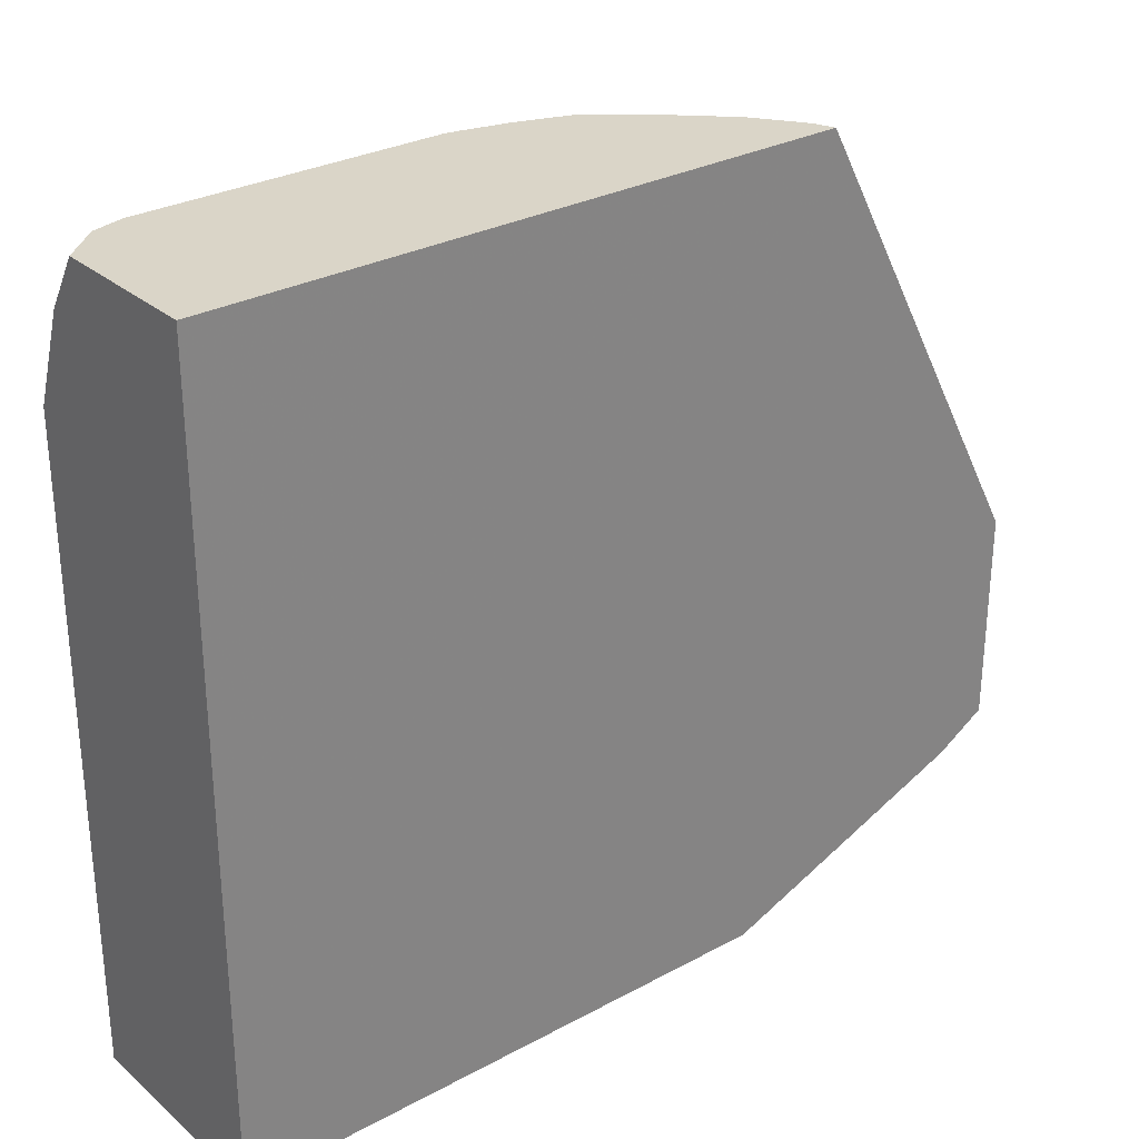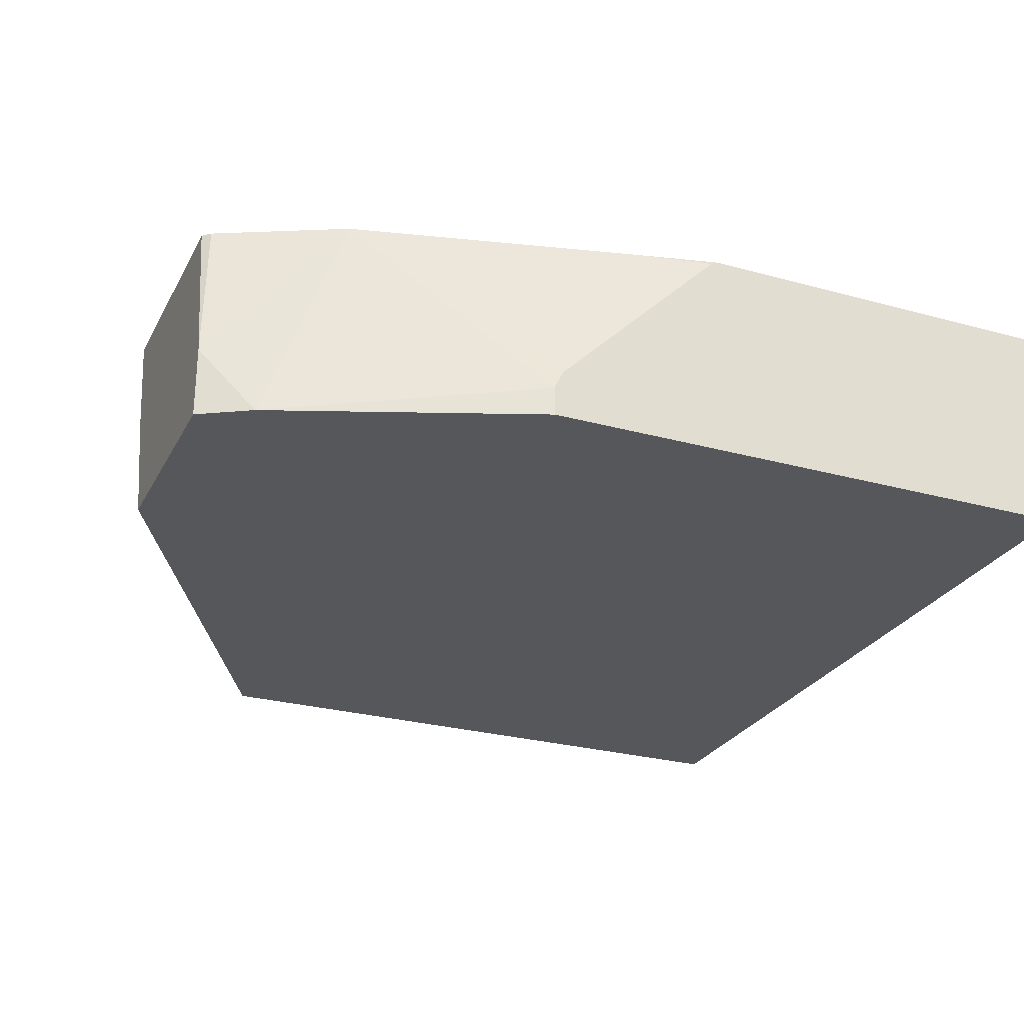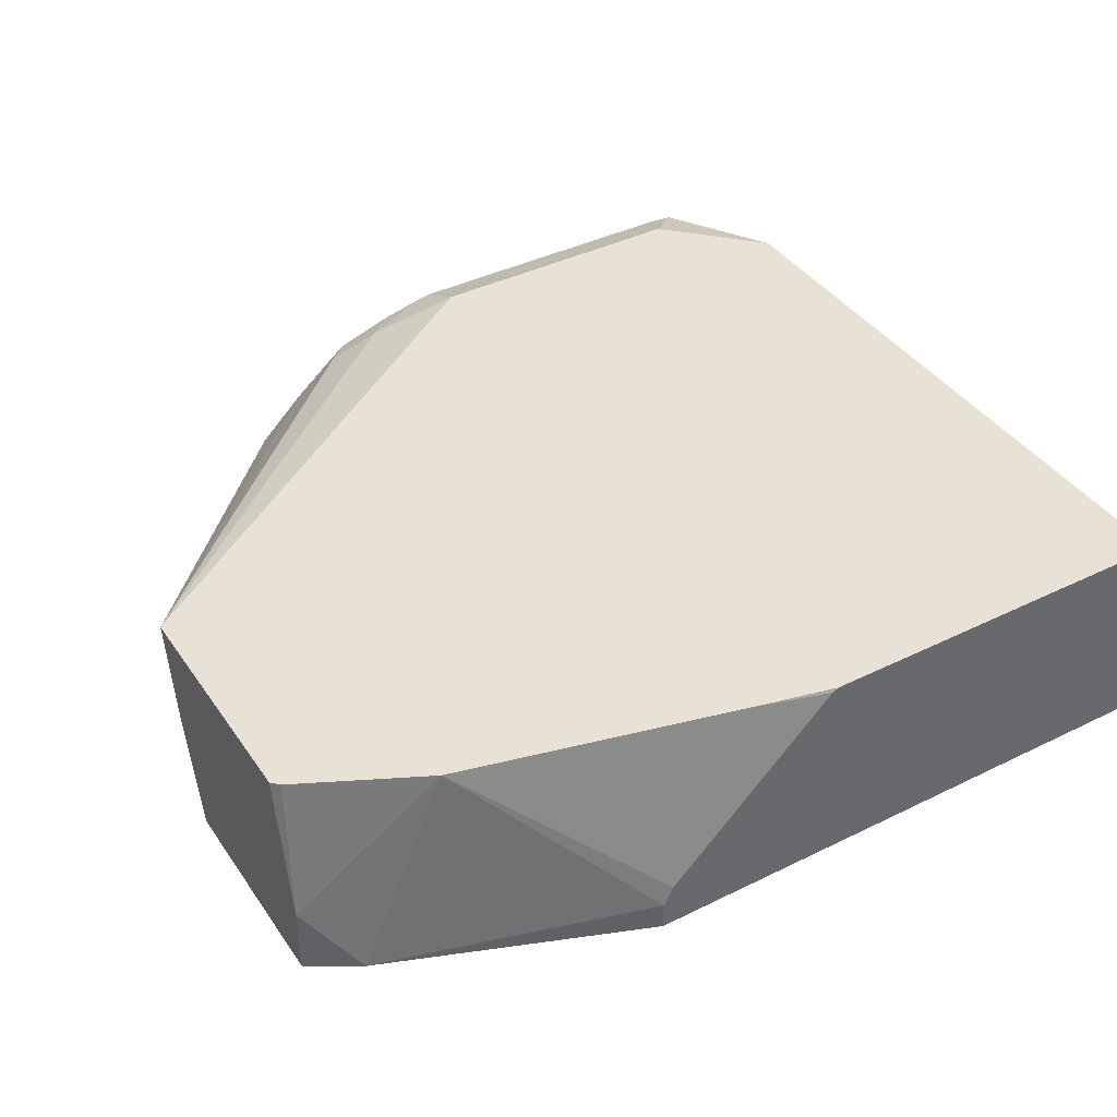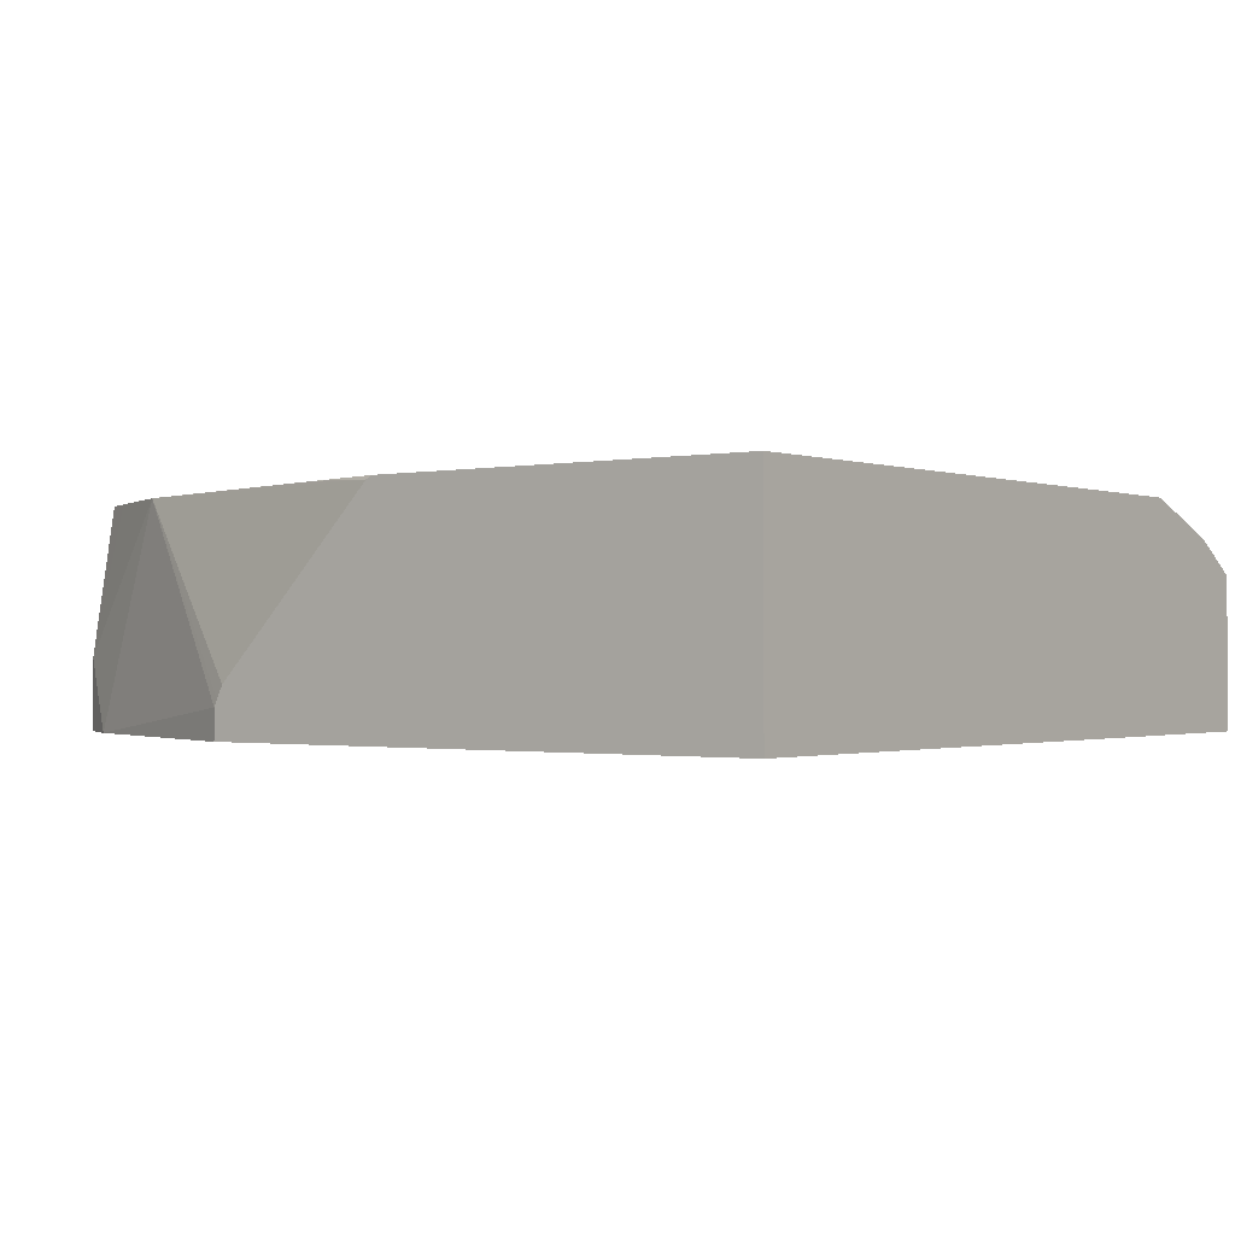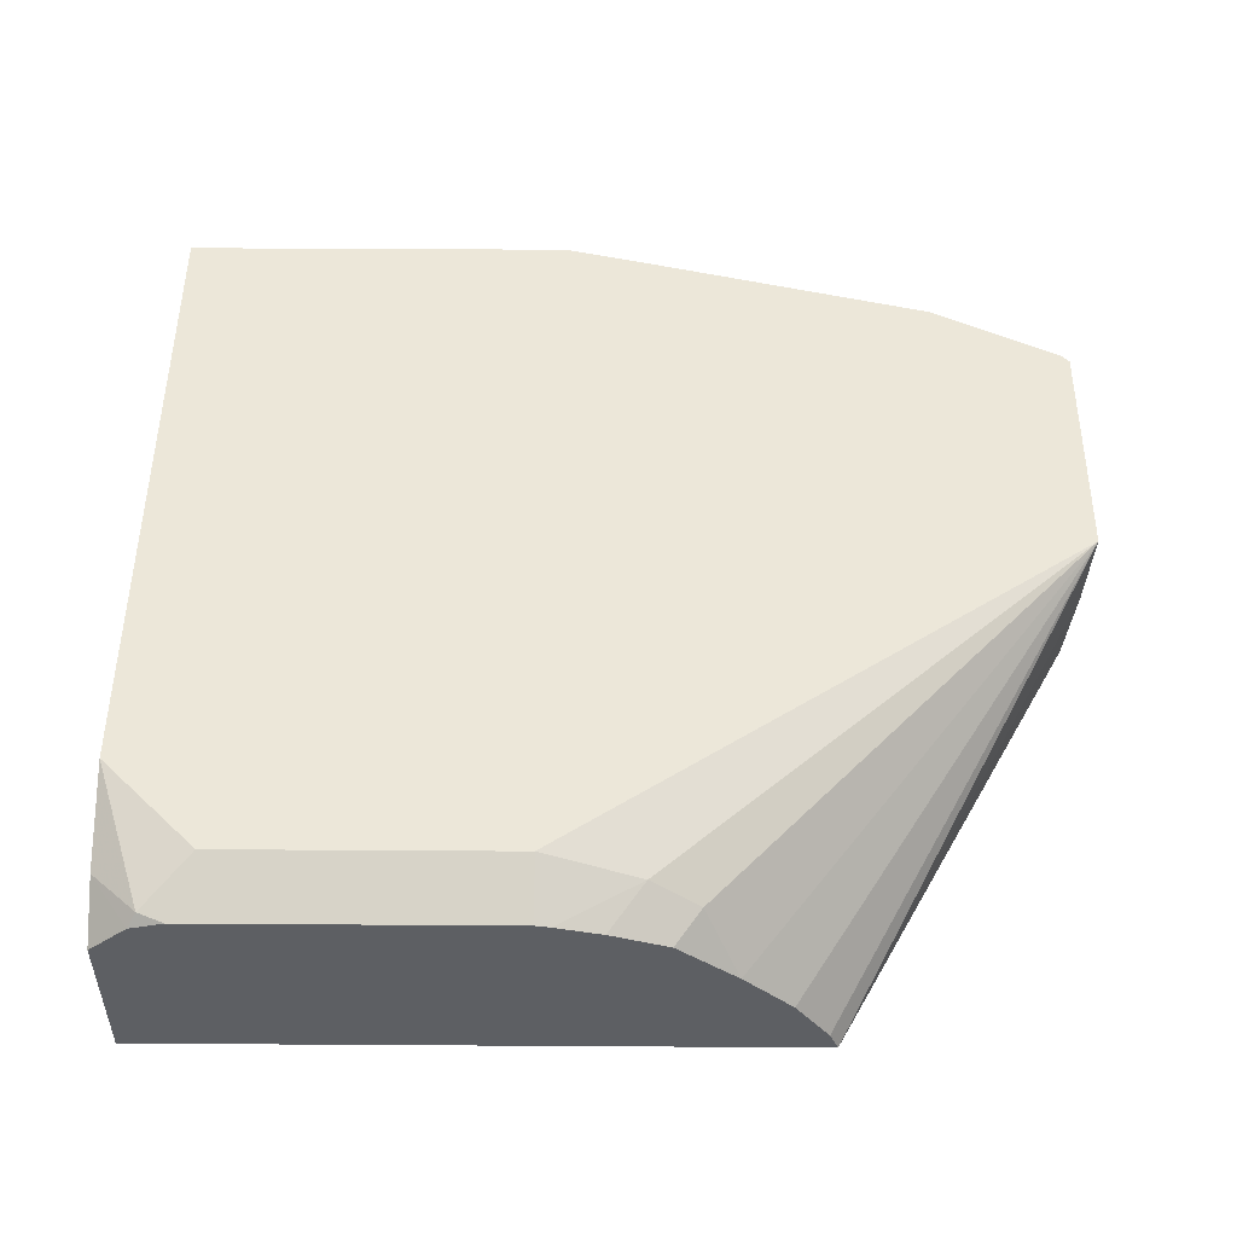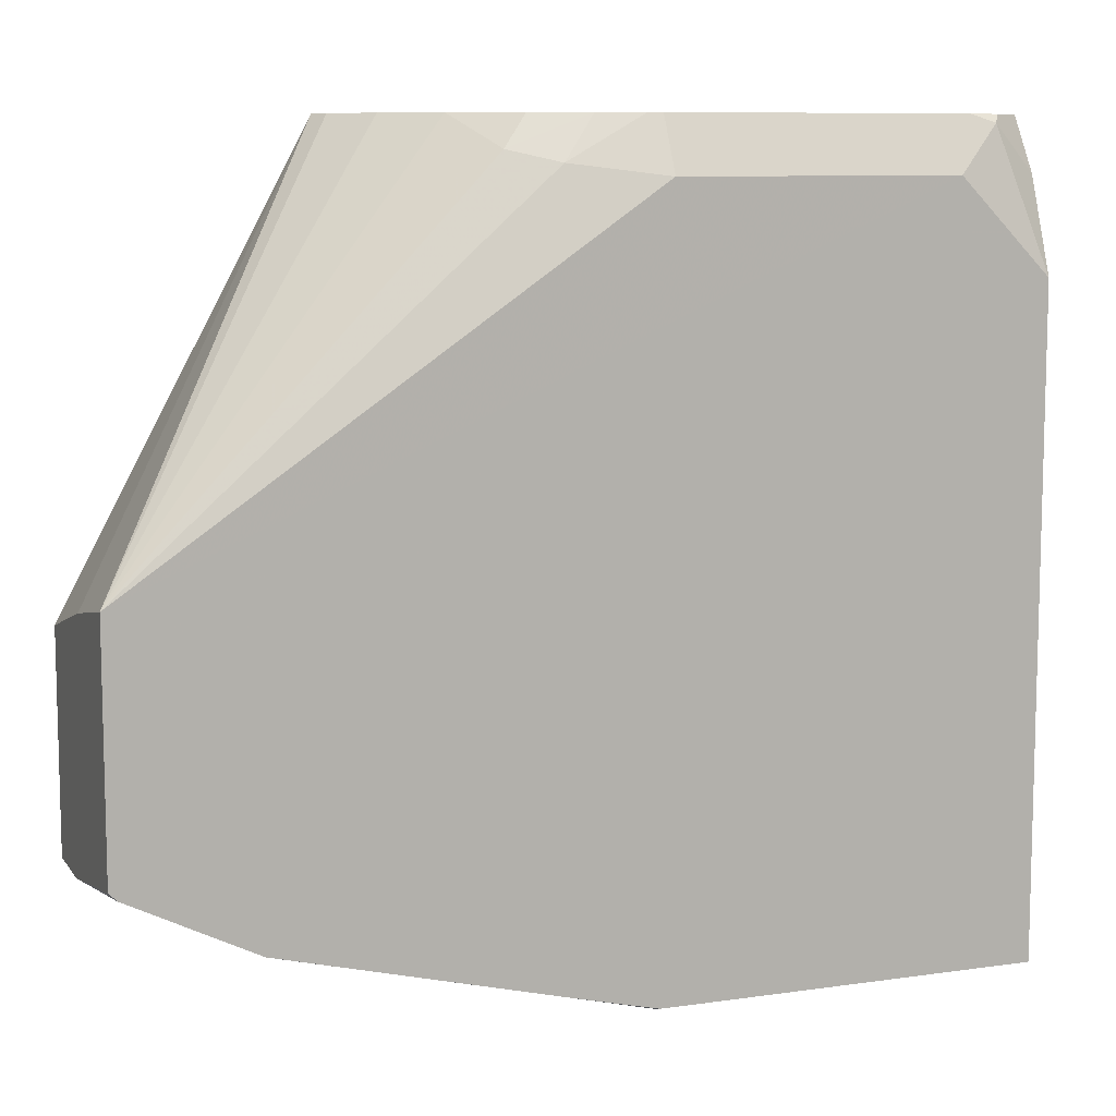
<metadata>
{"format":"obj","ext":"obj","renderer":"f3d","projection":"perspective","resolution":1024,"background":"white","views":[{"elev":29.1,"azim":141.3,"up":"+Y"},{"elev":-27.0,"azim":-23.1,"up":"+Z"},{"elev":40.2,"azim":-31.2,"up":"+Z"},{"elev":-0.9,"azim":37.6,"up":"+Z"},{"elev":49.8,"azim":-179.6,"up":"+Z"},{"elev":9.1,"azim":-20.8,"up":"+Y"}]}
</metadata>
<code>
v -0.2196 -0.2164 0.09214
v -0.2196 -0.2164 0.08237
v -0.2186 -0.2164 0.0943
v -0.2796 -0.1864 0.1554
v -0.3067 -0.1824 0.08237
v -0.03139 -0.2164 0.08237
v -0.2164 -0.2164 0.09861
v -0.2797 -0.1864 0.1554
v -0.3108 -0.1709 0.1554
v -0.3237 -0.1722 0.1062
v -0.233 -0.202 0.1398
v -0.1608 -0.2164 0.1543
v -0.1865 -0.2097 0.1554
v -0.3237 -0.1722 0.08237
v -0.03139 0.04931 0.08237
v -0.03139 -0.2164 0.1554
v -0.3211 -0.1657 0.1554
v -0.3237 -0.1631 0.1554
v -0.1586 -0.2164 0.1554
v -0.3237 -0.101 0.08237
v -0.03139 0.04931 0.1326
v -0.2426 0.04931 0.08237
v -0.03139 -0.1786 0.1554
v -0.3237 -0.08457 0.1554
v -0.3237 -0.09064 0.1217
v -0.04392 0.04931 0.1435
v -0.03139 0.03139 0.1438
v -0.2398 0.04931 0.08926
v -0.03139 -9.38e-06 0.1554
v -0.06217 0.03105 0.1554
v -0.202 0.03883 0.1398
v -0.2129 0.04931 0.1197
v -0.2288 0.04931 0.1046
v -0.1554 0.03105 0.1554
v -0.1864 0.03495 0.1476
v -0.05473 0.04931 0.1462
v -0.04664 0.0466 0.1476
v -0.175 0.04931 0.1418
v -0.1936 0.04931 0.1356
v -0.1554 0.04931 0.1462
v -0.16 0.04931 0.1454
f 22 24 28
f 15 40 36
f 22 25 24
f 21 26 27
f 20 25 22
f 15 26 21
f 15 36 26
f 10 20 14
f 15 33 32
f 15 38 41
f 15 39 38
f 15 32 39
f 15 28 33
f 15 22 28
f 12 19 13
f 23 29 30
f 15 41 40
f 23 30 24
f 30 36 40
f 24 32 33
f 10 25 20
f 35 41 38
f 34 41 35
f 34 40 41
f 31 39 32
f 31 38 39
f 31 35 38
f 30 40 34
f 30 37 36
f 29 37 30
f 27 37 29
f 26 37 27
f 26 36 37
f 24 35 31
f 24 34 35
f 24 30 34
f 24 33 28
f 24 31 32
f 10 24 25
f 8 13 19
f 10 17 18
f 4 8 9
f 3 7 4
f 2 15 6
f 2 22 15
f 2 20 22
f 2 14 20
f 2 5 14
f 4 9 10
f 1 4 5
f 1 7 3
f 1 12 7
f 1 19 12
f 1 16 19
f 1 6 16
f 1 2 6
f 10 18 24
f 1 3 4
f 4 10 5
f 1 5 2
f 4 11 12
f 9 17 10
f 4 7 11
f 8 17 9
f 8 18 17
f 8 24 18
f 8 23 24
f 8 19 16
f 7 12 11
f 8 16 23
f 6 23 16
f 6 29 23
f 6 27 29
f 6 21 27
f 6 15 21
f 5 10 14
f 4 13 8
f 4 12 13

</code>
